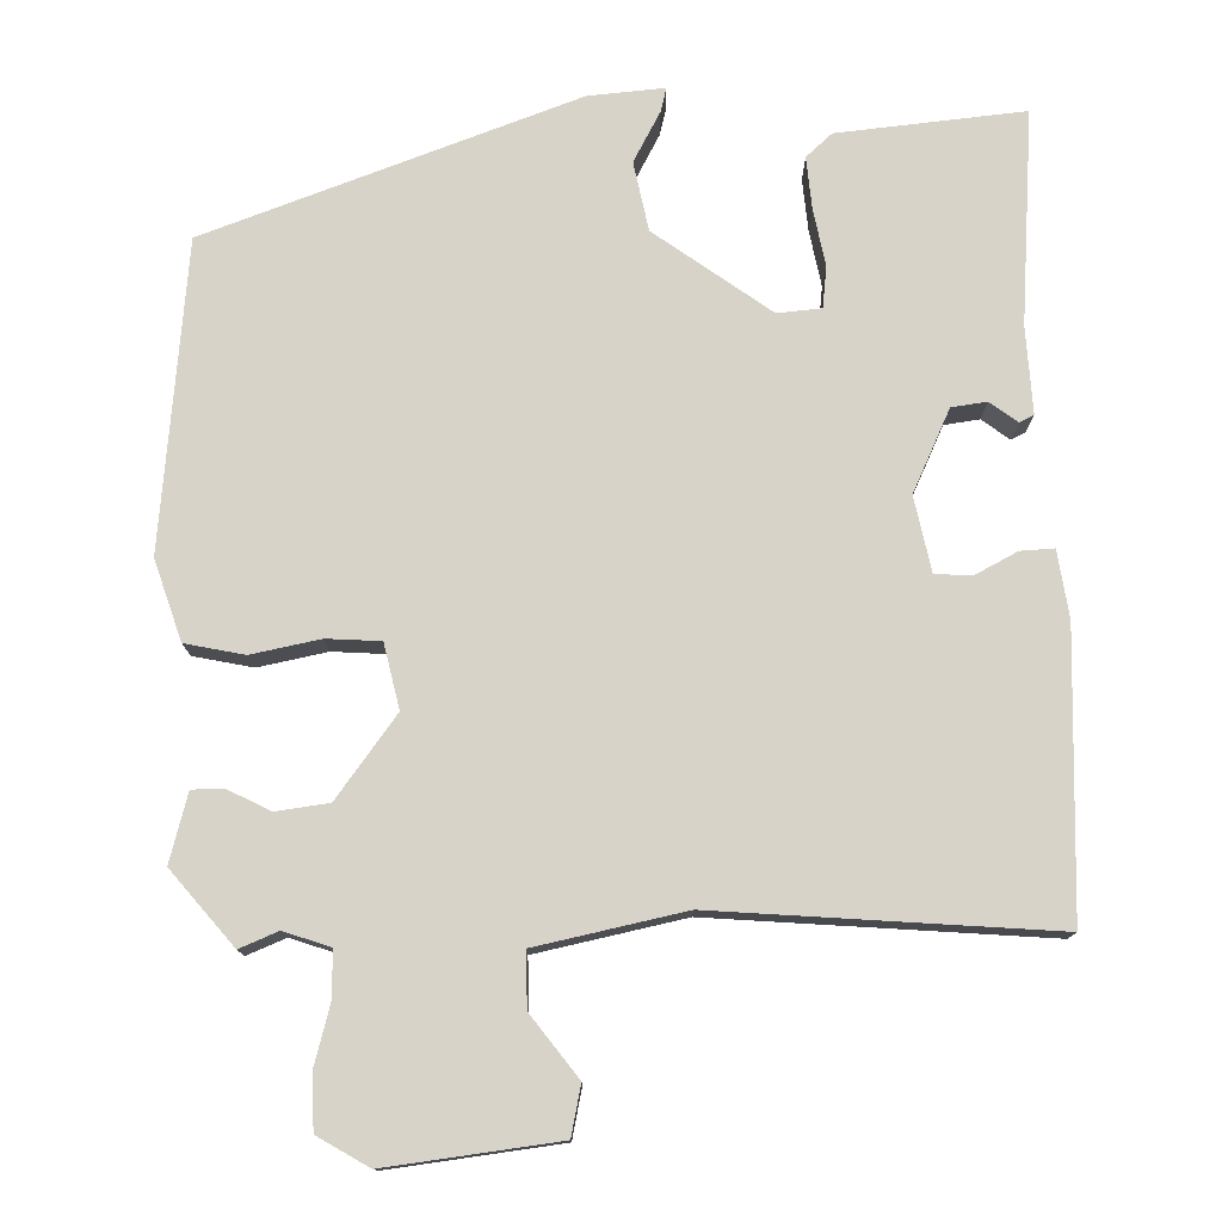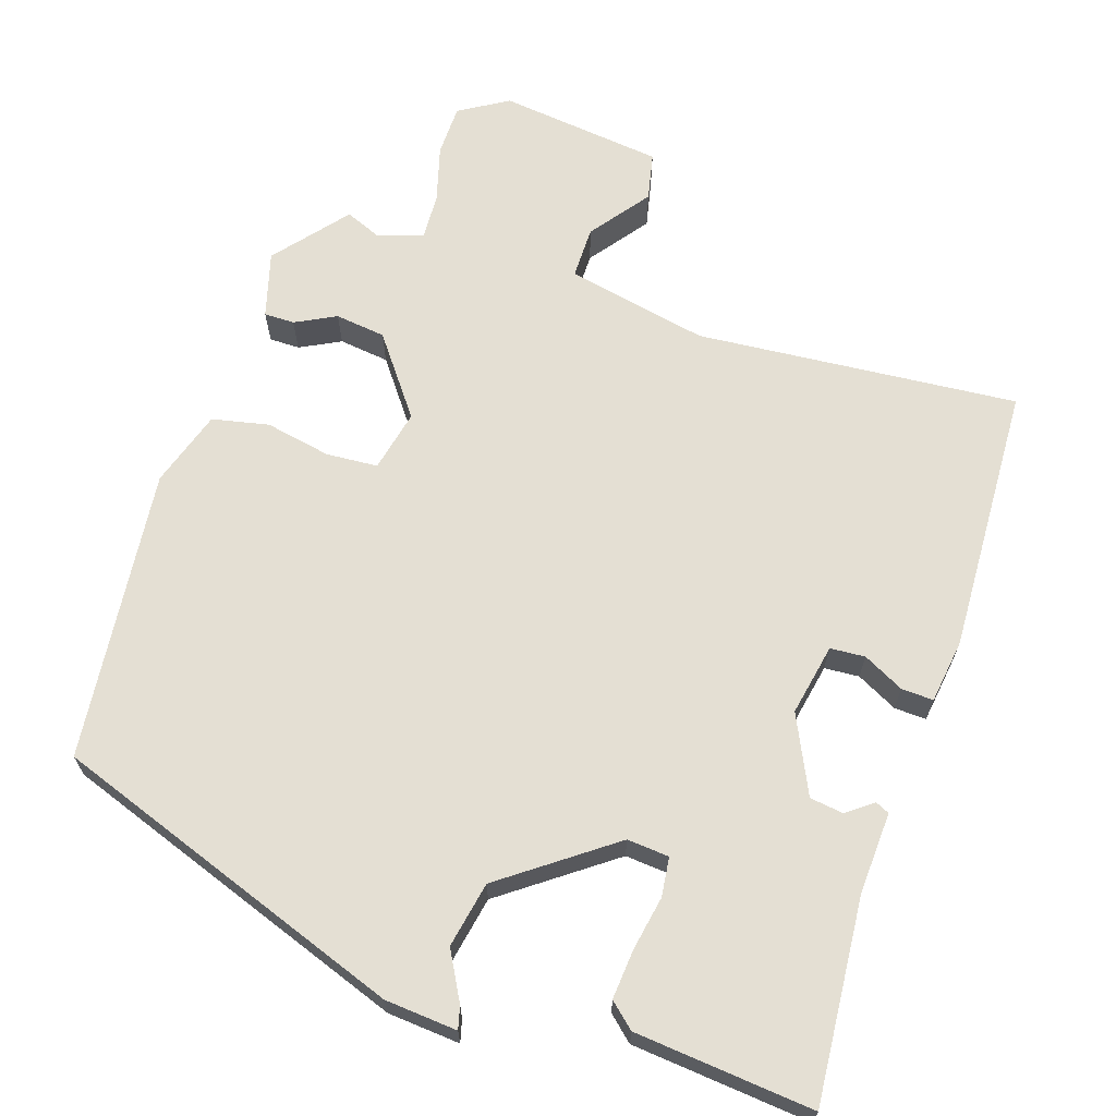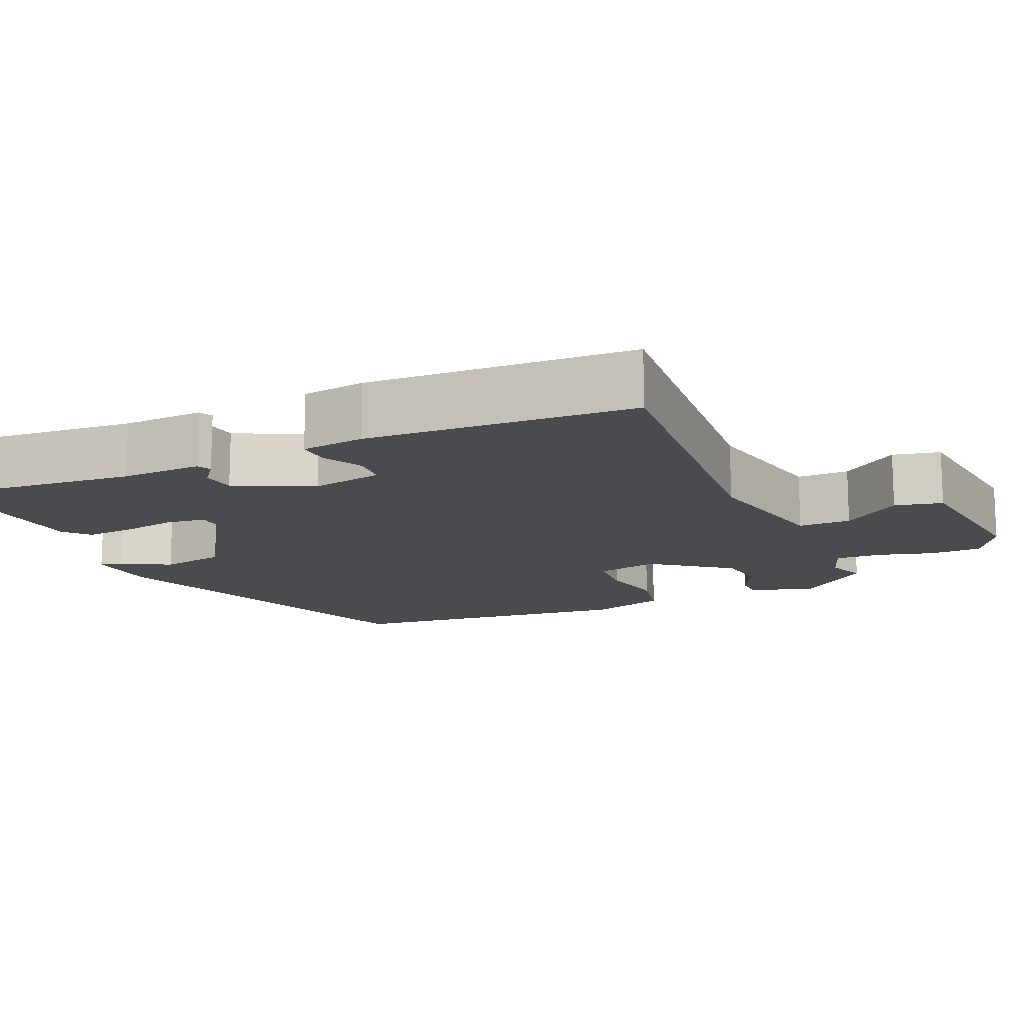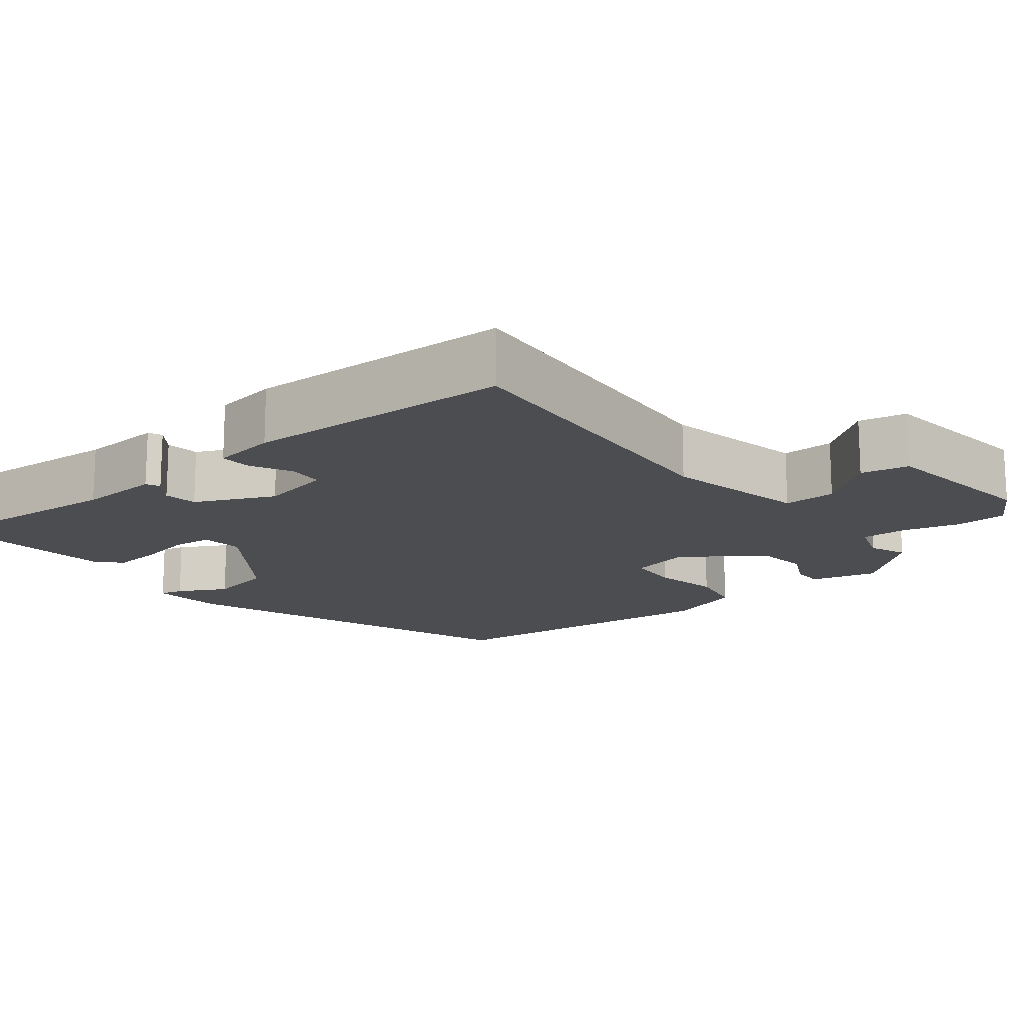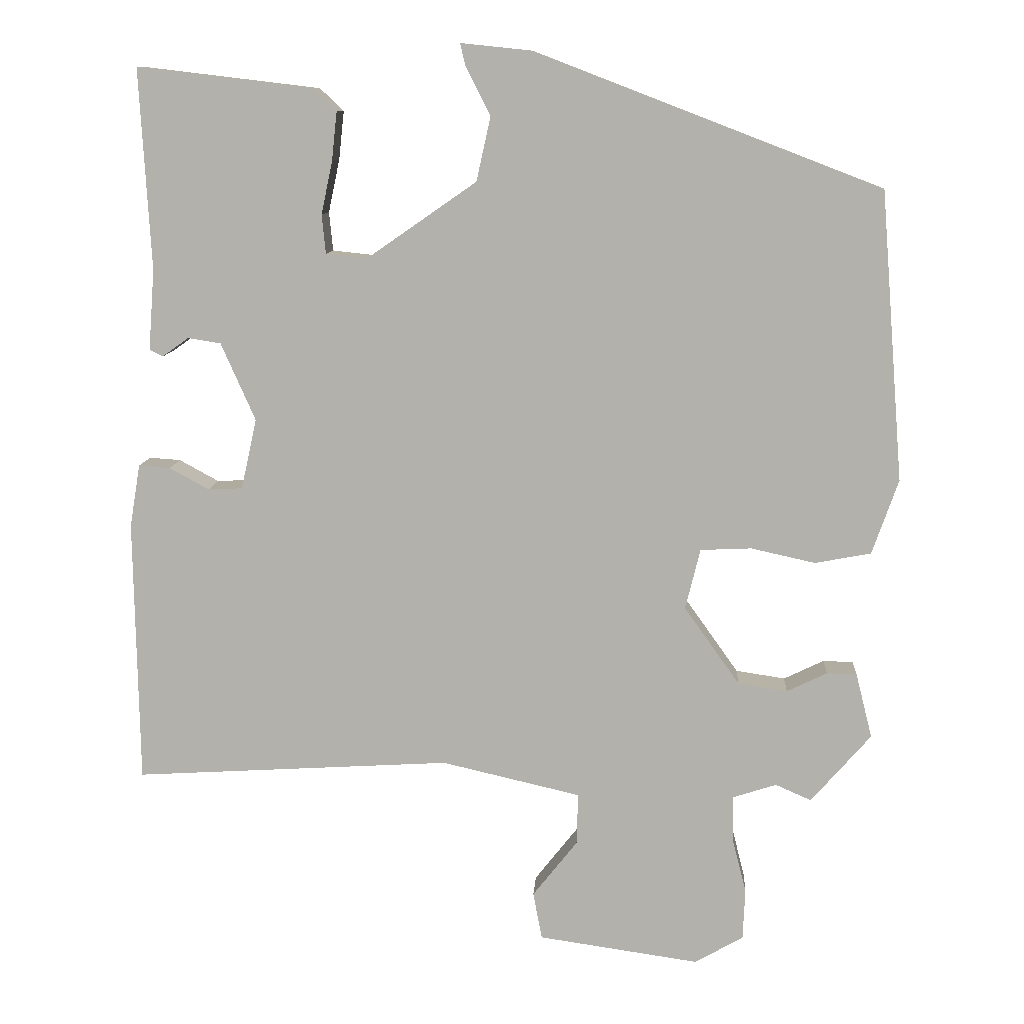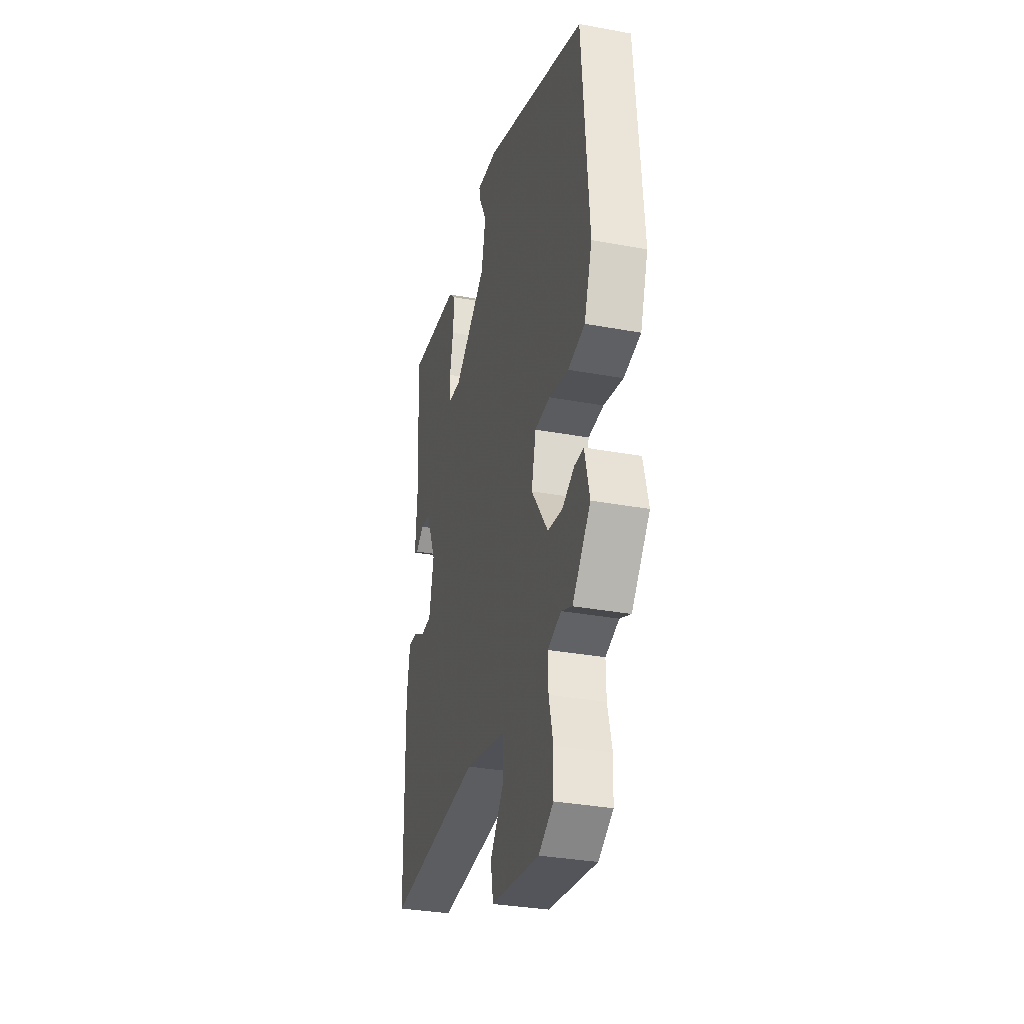
<metadata>
{"format":"obj","ext":"obj","renderer":"f3d","projection":"perspective","resolution":1024,"background":"white","views":[{"elev":-13.0,"azim":0.2,"up":"+Z"},{"elev":66.5,"azim":16.7,"up":"+Y"},{"elev":-14.3,"azim":112.2,"up":"+Y"},{"elev":-16.1,"azim":127.5,"up":"+Y"},{"elev":10.2,"azim":-176.4,"up":"+Z"},{"elev":-32.9,"azim":-104.3,"up":"+Z"}]}
</metadata>
<code>
v -0.504 0.07 0.338
v -0.042 0.07 0.516
v 0.053 0.07 0.526
v 0.046 0.07 0.496
v 0.013 0.07 0.432
v 0.032 0.07 0.346
v 0.179 0.07 0.244
v 0.234 0.07 0.25
v 0.239 0.07 0.302
v 0.224 0.07 0.373
v 0.217 0.07 0.438
v 0.249 0.07 0.468
v 0.483 0.07 0.496
v 0.468 0.07 0.228
v 0.476 0.07 0.12
v 0.458 0.07 0.111
v 0.423 0.07 0.136
v 0.379 0.07 0.129
v 0.333 0.07 0.025
v 0.354 0.07 -0.069
v 0.4 0.07 -0.071
v 0.453 0.07 -0.042
v 0.495 0.07 -0.039
v 0.509 0.07 -0.123
v 0.503 0.07 -0.477
v 0.079 0.07 -0.452
v -0.107 0.07 -0.495
v -0.105 0.07 -0.564
v -0.045 0.07 -0.64
v -0.057 0.07 -0.703
v -0.272 0.07 -0.734
v -0.337 0.07 -0.697
v -0.34 0.07 -0.629
v -0.321 0.07 -0.554
v -0.32 0.07 -0.494
v -0.379 0.07 -0.475
v -0.427 0.07 -0.496
v -0.507 0.07 -0.404
v -0.485 0.07 -0.317
v -0.445 0.07 -0.316
v -0.391 0.07 -0.342
v -0.325 0.07 -0.332
v -0.251 0.07 -0.228
v -0.271 0.07 -0.147
v -0.339 0.07 -0.144
v -0.425 0.07 -0.163
v -0.5 0.07 -0.149
v -0.535 0.07 -0.049
v -0.504 0 0.338
v -0.042 0 0.516
v 0.053 0 0.526
v 0.046 0 0.496
v 0.013 0 0.432
v 0.032 0 0.346
v 0.179 0 0.244
v 0.234 0 0.25
v 0.239 0 0.302
v 0.224 0 0.373
v 0.217 0 0.438
v 0.249 0 0.468
v 0.483 0 0.496
v 0.468 0 0.228
v 0.476 0 0.12
v 0.458 0 0.111
v 0.423 0 0.136
v 0.379 0 0.129
v 0.333 0 0.025
v 0.354 0 -0.069
v 0.4 0 -0.071
v 0.453 0 -0.042
v 0.495 0 -0.039
v 0.509 0 -0.123
v 0.503 0 -0.477
v 0.079 0 -0.452
v -0.107 0 -0.495
v -0.105 0 -0.564
v -0.045 0 -0.64
v -0.057 0 -0.703
v -0.272 0 -0.734
v -0.337 0 -0.697
v -0.34 0 -0.629
v -0.321 0 -0.554
v -0.32 0 -0.494
v -0.379 0 -0.475
v -0.427 0 -0.496
v -0.507 0 -0.404
v -0.485 0 -0.317
v -0.445 0 -0.316
v -0.391 0 -0.342
v -0.325 0 -0.332
v -0.251 0 -0.228
v -0.271 0 -0.147
v -0.339 0 -0.144
v -0.425 0 -0.163
v -0.5 0 -0.149
v -0.535 0 -0.049
f 3 4 5
f 2 3 5
f 1 2 5
f 48 1 5
f 47 48 5
f 46 47 5
f 45 46 5
f 44 45 5 6
f 43 44 6 7
f 42 43 7 8
f 39 40 41
f 38 39 41
f 37 38 41
f 36 37 41
f 35 36 41 42
f 32 33 34
f 31 32 34
f 30 31 34
f 29 30 34
f 28 29 34
f 27 28 34 35
f 35 42 8
f 27 35 8
f 26 27 8
f 24 25 26
f 23 24 26
f 22 23 26
f 21 22 26
f 14 15 16 17
f 14 17 18
f 13 14 18
f 12 13 18
f 11 12 18
f 10 11 18
f 9 10 18
f 8 9 18 19
f 20 21 26
f 8 19 20 26
f 53 52 51
f 53 51 50
f 53 50 49
f 53 49 96
f 53 96 95
f 53 95 94
f 53 94 93
f 54 53 93 92
f 55 54 92 91
f 56 55 91 90
f 89 88 87
f 89 87 86
f 89 86 85
f 89 85 84
f 90 89 84 83
f 82 81 80
f 82 80 79
f 82 79 78
f 82 78 77
f 82 77 76
f 83 82 76 75
f 56 90 83
f 56 83 75
f 56 75 74
f 74 73 72
f 74 72 71
f 74 71 70
f 74 70 69
f 65 64 63 62
f 66 65 62
f 66 62 61
f 66 61 60
f 66 60 59
f 66 59 58
f 66 58 57
f 67 66 57 56
f 74 69 68
f 74 68 67 56
f 1 49 50 2
f 2 50 51 3
f 3 51 52 4
f 4 52 53 5
f 5 53 54 6
f 6 54 55 7
f 7 55 56 8
f 8 56 57 9
f 9 57 58 10
f 10 58 59 11
f 11 59 60 12
f 12 60 61 13
f 13 61 62 14
f 14 62 63 15
f 15 63 64 16
f 16 64 65 17
f 17 65 66 18
f 18 66 67 19
f 19 67 68 20
f 20 68 69 21
f 21 69 70 22
f 22 70 71 23
f 23 71 72 24
f 24 72 73 25
f 25 73 74 26
f 26 74 75 27
f 27 75 76 28
f 28 76 77 29
f 29 77 78 30
f 30 78 79 31
f 31 79 80 32
f 32 80 81 33
f 33 81 82 34
f 34 82 83 35
f 35 83 84 36
f 36 84 85 37
f 37 85 86 38
f 38 86 87 39
f 39 87 88 40
f 40 88 89 41
f 41 89 90 42
f 42 90 91 43
f 43 91 92 44
f 44 92 93 45
f 45 93 94 46
f 46 94 95 47
f 47 95 96 48
f 48 96 49 1

</code>
